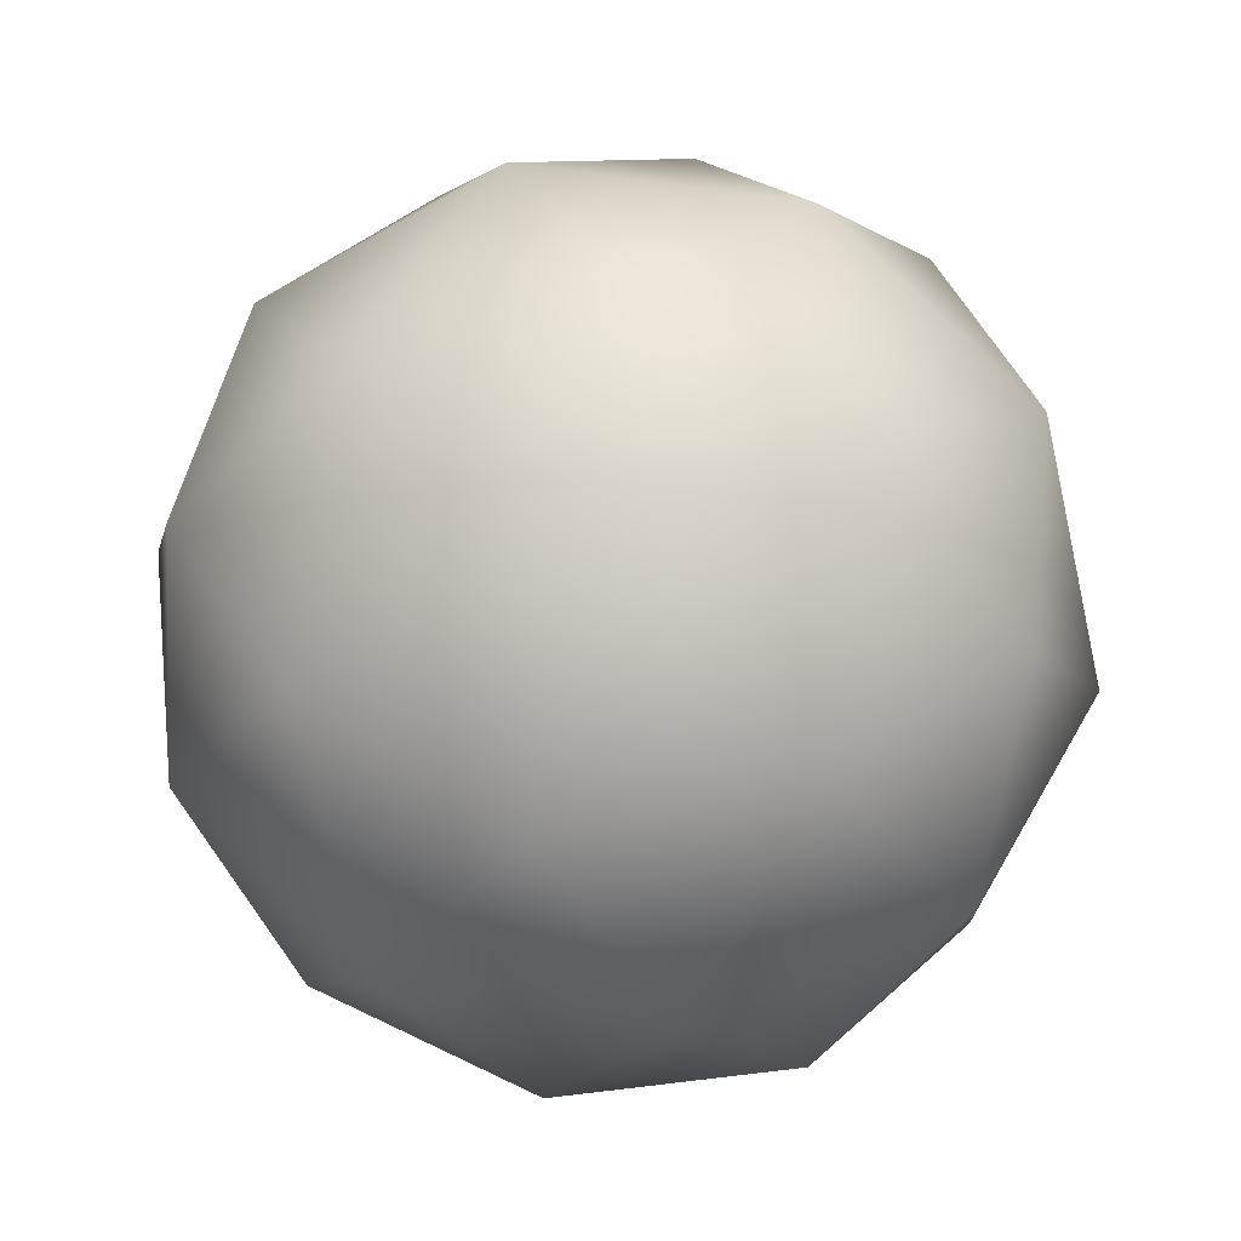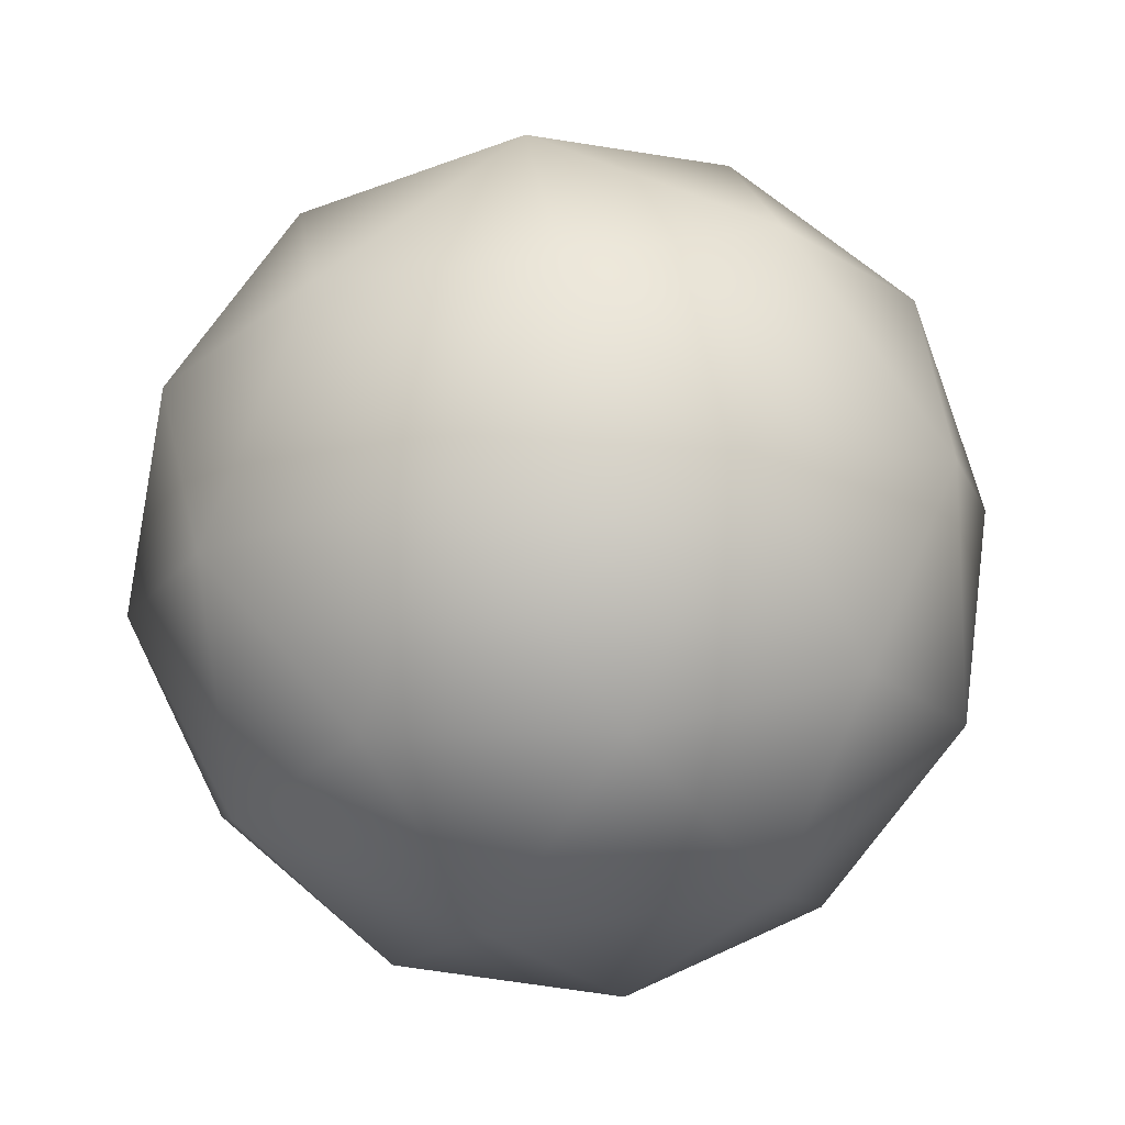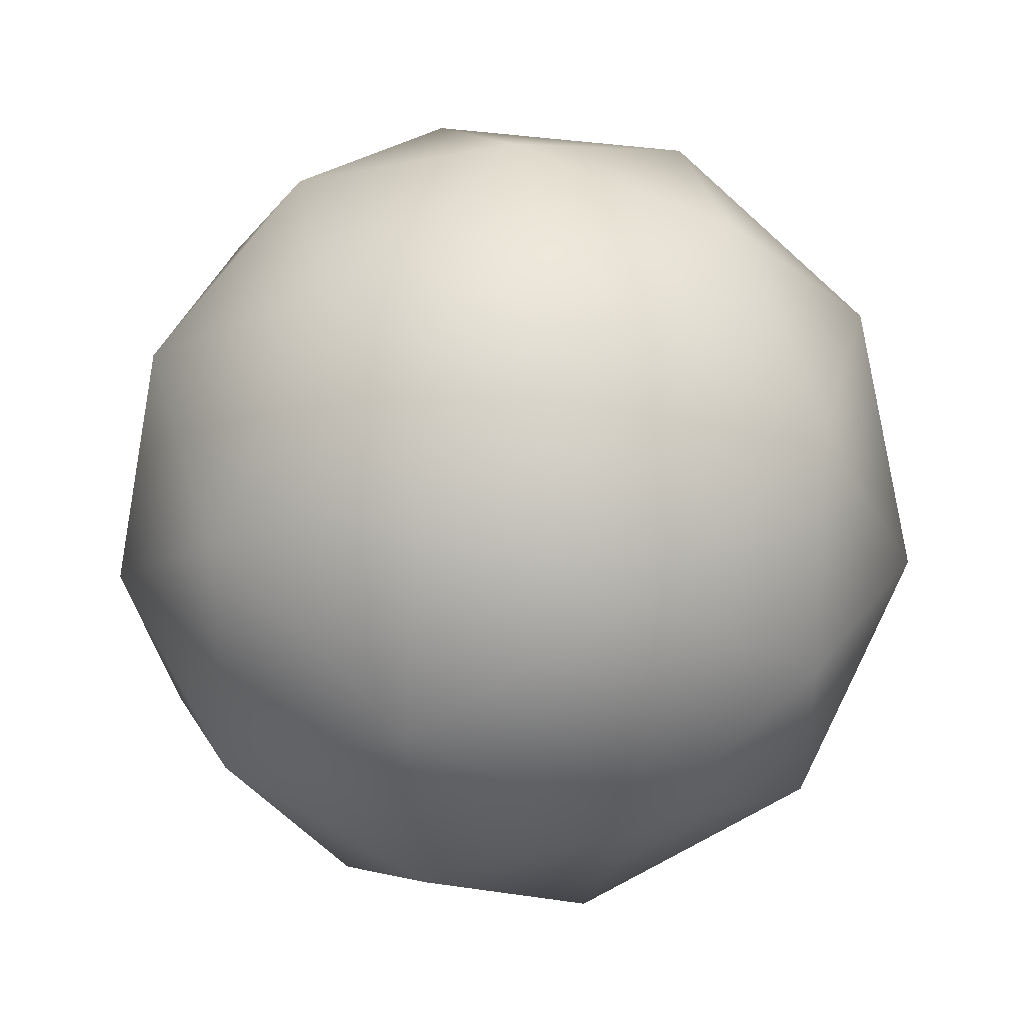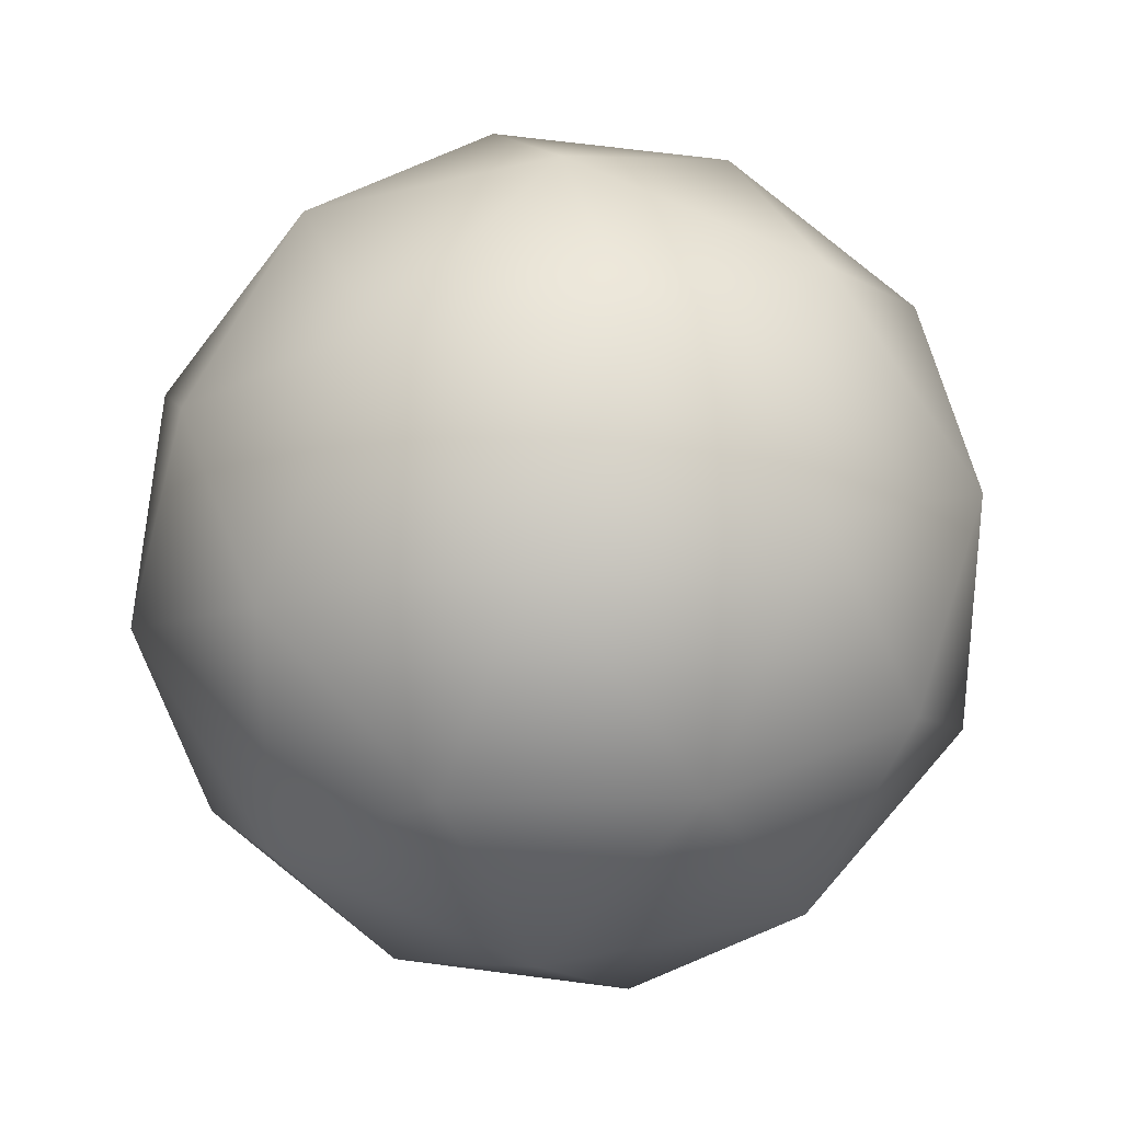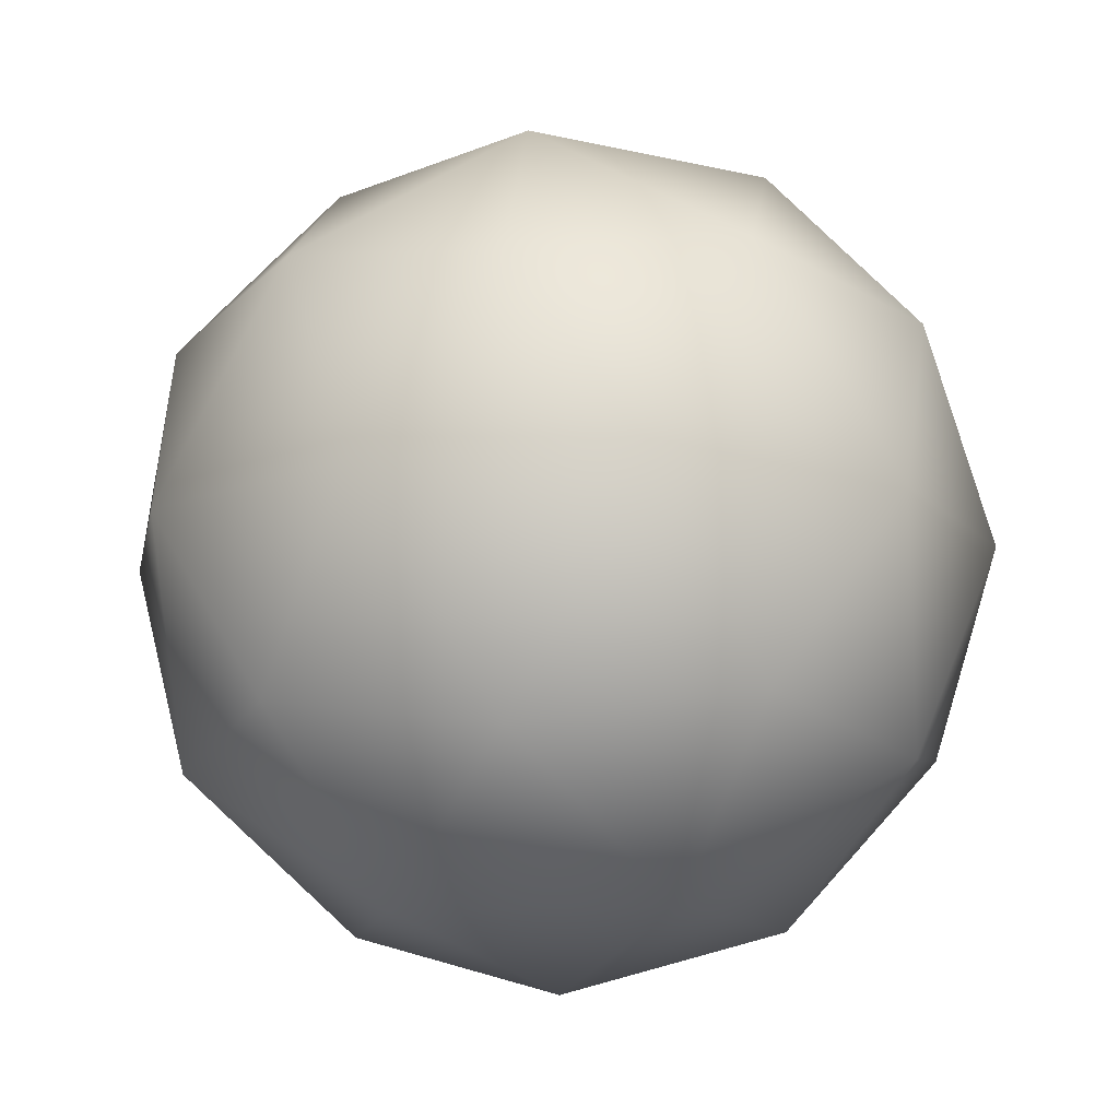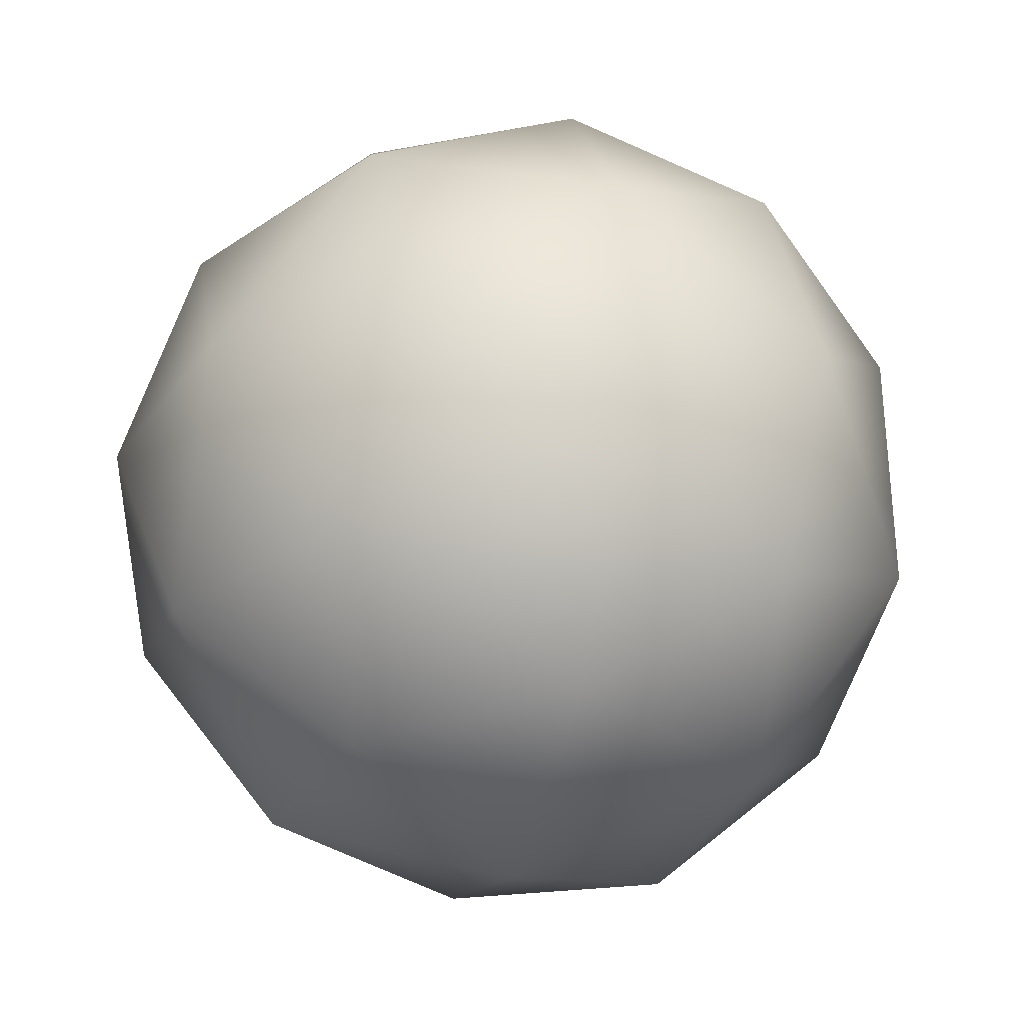
<metadata>
{"format":"obj","ext":"obj","renderer":"f3d","projection":"perspective","resolution":1024,"background":"white","views":[{"elev":51.3,"azim":-43.3,"up":"+Z"},{"elev":52.0,"azim":-98.9,"up":"+Z"},{"elev":30.8,"azim":135.6,"up":"+Y"},{"elev":30.2,"azim":14.4,"up":"+Y"},{"elev":-12.9,"azim":169.5,"up":"+Z"},{"elev":-31.8,"azim":-104.8,"up":"+Y"}]}
</metadata>
<code>
v  -0.6296 0.6044 -232.4
v  97.75 -70.87 -197.9
v  -38.21 -115 -197.9
v  -122.2 0.6044 -197.9
v  -38.21 116.3 -197.9
v  97.75 72.08 -197.9
v  60.17 -186.5 -122.7
v  -64.56 -196.2 -104.6
v  -159.8 -115 -122.7
v  -207.5 0.6044 -104.6
v  -159.8 116.3 -122.7
v  -220.6 -70.87 -1.142
v  -136.6 -186.5 -1.142
v  -0.6296 -230.7 -1.142
v  -168 -121 102.3
v  -61.43 -186.5 120.5
v  -220.6 72.08 -1.142
v  -197.4 0.6044 120.5
v  -136.6 187.7 -1.142
v  -168 122.2 102.3
v  -99.01 72.08 195.6
v  -99.01 -70.87 195.6
v  36.95 -115 195.6
v  -0.6296 0.6044 230.2
v  36.95 116.3 195.6
v  -61.43 187.7 120.5
v  63.3 197.4 102.3
v  -0.6296 231.9 -1.142
v  121 0.6044 195.6
v  158.6 116.3 120.5
v  206.3 0.6044 102.3
v  158.6 -115 120.5
v  219.4 72.08 -1.142
v  135.3 187.7 -1.142
v  166.7 122.2 -104.6
v  60.17 187.7 -122.7
v  219.4 -70.87 -1.142
v  196.1 0.6044 -122.7
v  166.7 -121 -104.6
v  135.3 -186.5 -1.142
v  -64.56 197.4 -104.6
v  63.3 -196.2 102.3
g Exported
f 1 2 3
f 1 3 4
f 1 4 5
f 1 5 6
f 2 1 6
f 3 7 8
f 3 2 7
f 4 3 9
f 3 8 9
f 4 9 10
f 5 4 11
f 4 10 11
f 10 9 12
f 12 9 13
f 9 8 13
f 8 7 14
f 8 14 13
f 12 13 15
f 13 16 15
f 13 14 16
f 10 12 17
f 17 12 18
f 12 15 18
f 11 10 17
f 19 17 20
f 19 11 17
f 17 18 20
f 20 18 21
f 21 18 22
f 18 15 22
f 15 16 22
f 22 23 24
f 22 16 23
f 21 22 24
f 25 21 24
f 25 26 21
f 26 20 21
f 19 20 26
f 27 26 25
f 28 26 27
f 28 19 26
f 29 25 24
f 29 30 25
f 30 27 25
f 23 29 24
f 31 30 29
f 23 32 29
f 32 31 29
f 33 30 31
f 33 34 30
f 34 27 30
f 34 28 27
f 35 36 34
f 35 34 33
f 34 36 28
f 37 33 31
f 37 38 33
f 38 35 33
f 37 31 32
f 39 38 37
f 39 37 40
f 40 37 32
f 39 2 38
f 38 6 35
f 38 2 6
f 6 36 35
f 6 5 36
f 5 41 36
f 36 41 28
f 5 11 41
f 41 11 19
f 41 19 28
f 2 39 7
f 7 39 40
f 14 7 40
f 14 40 42
f 14 42 16
f 42 32 23
f 40 32 42
f 16 42 23

</code>
